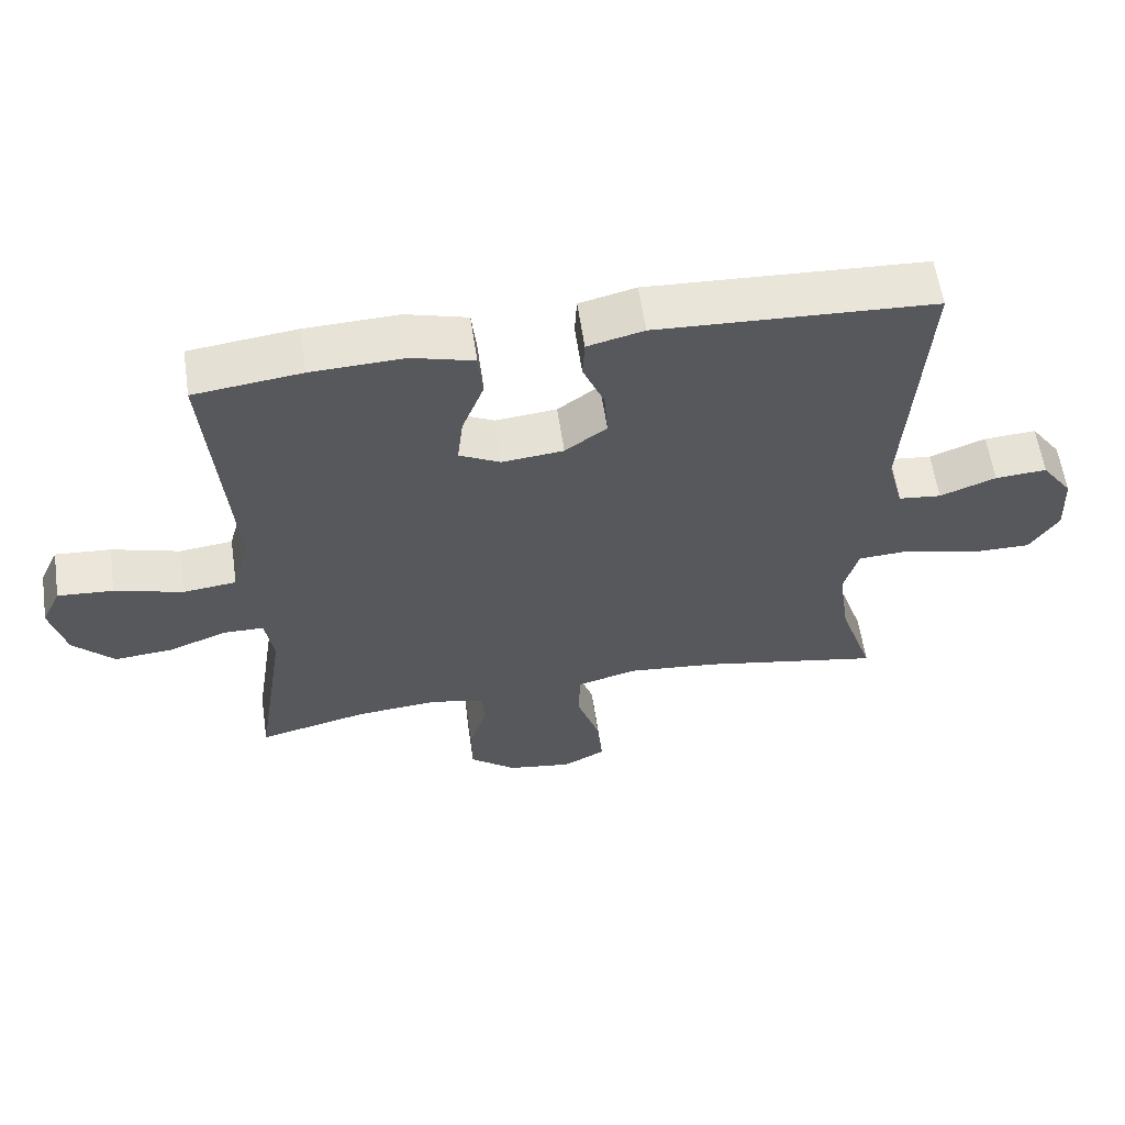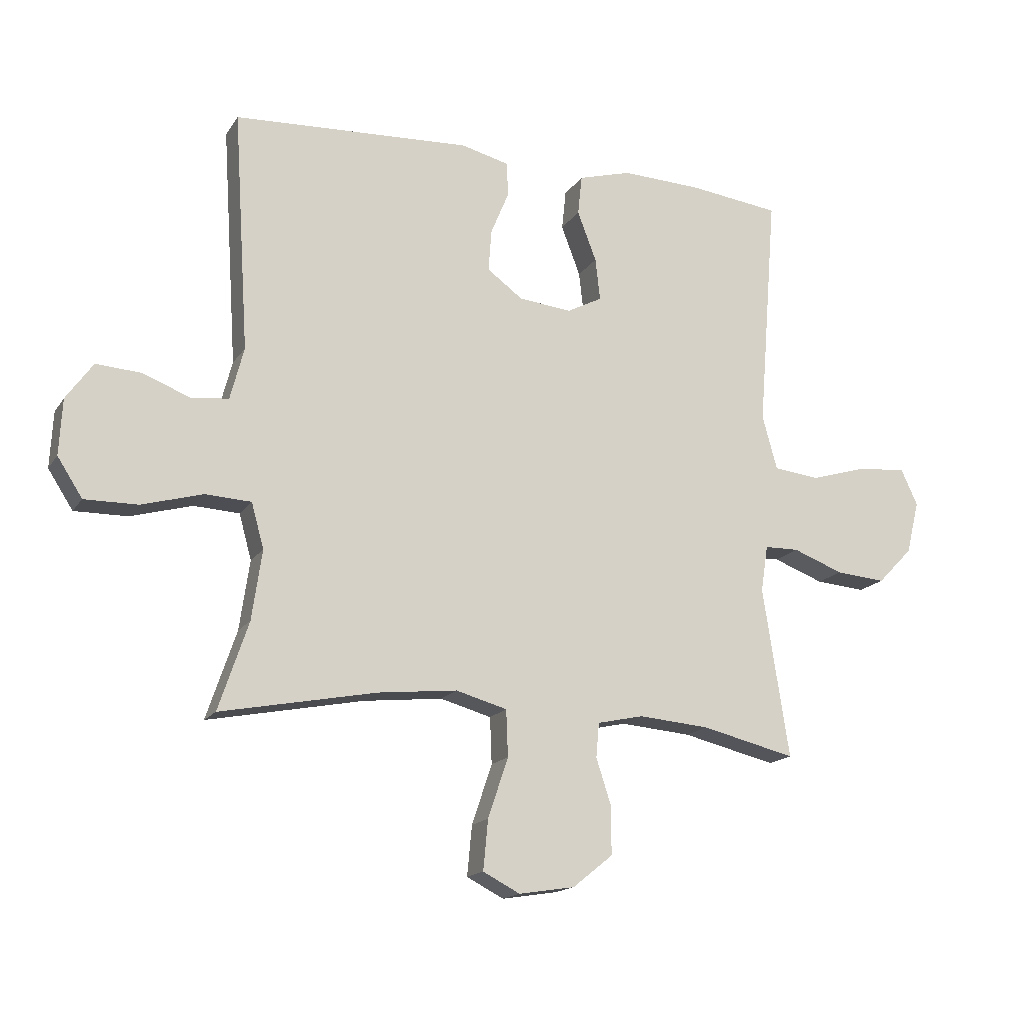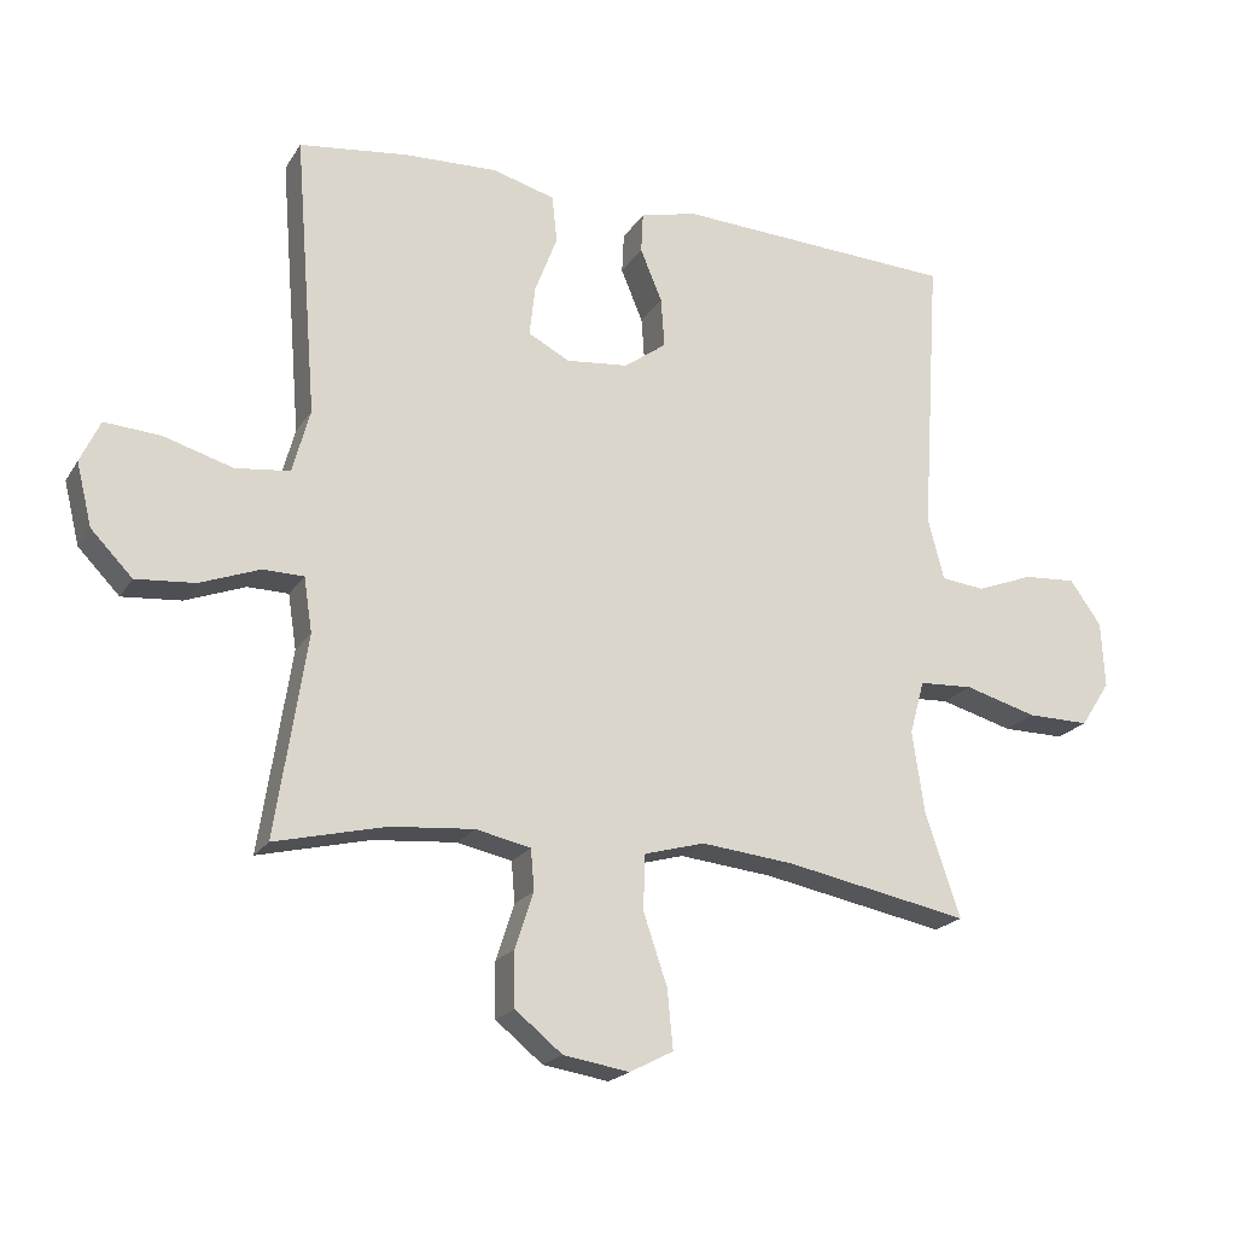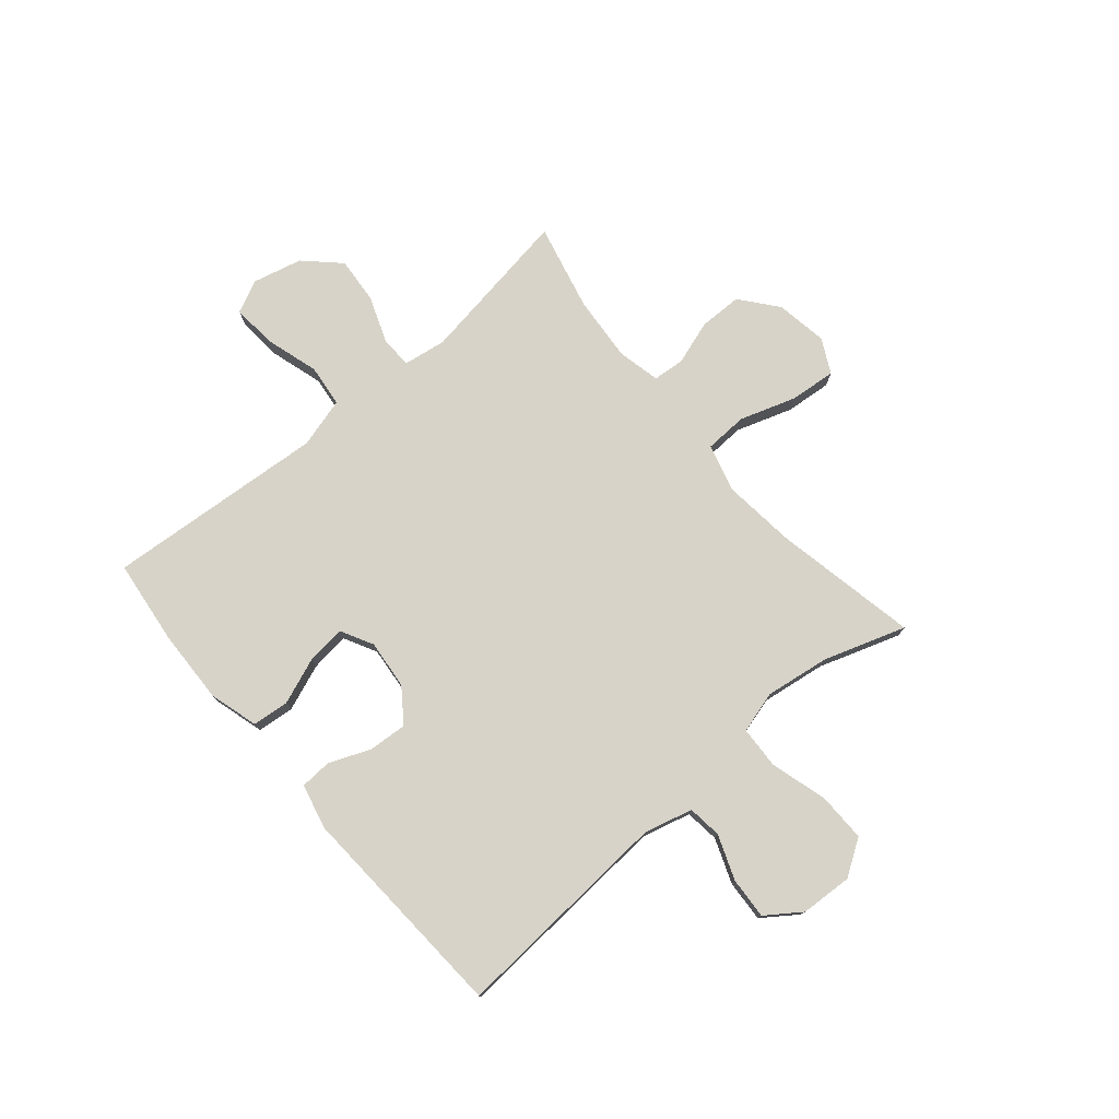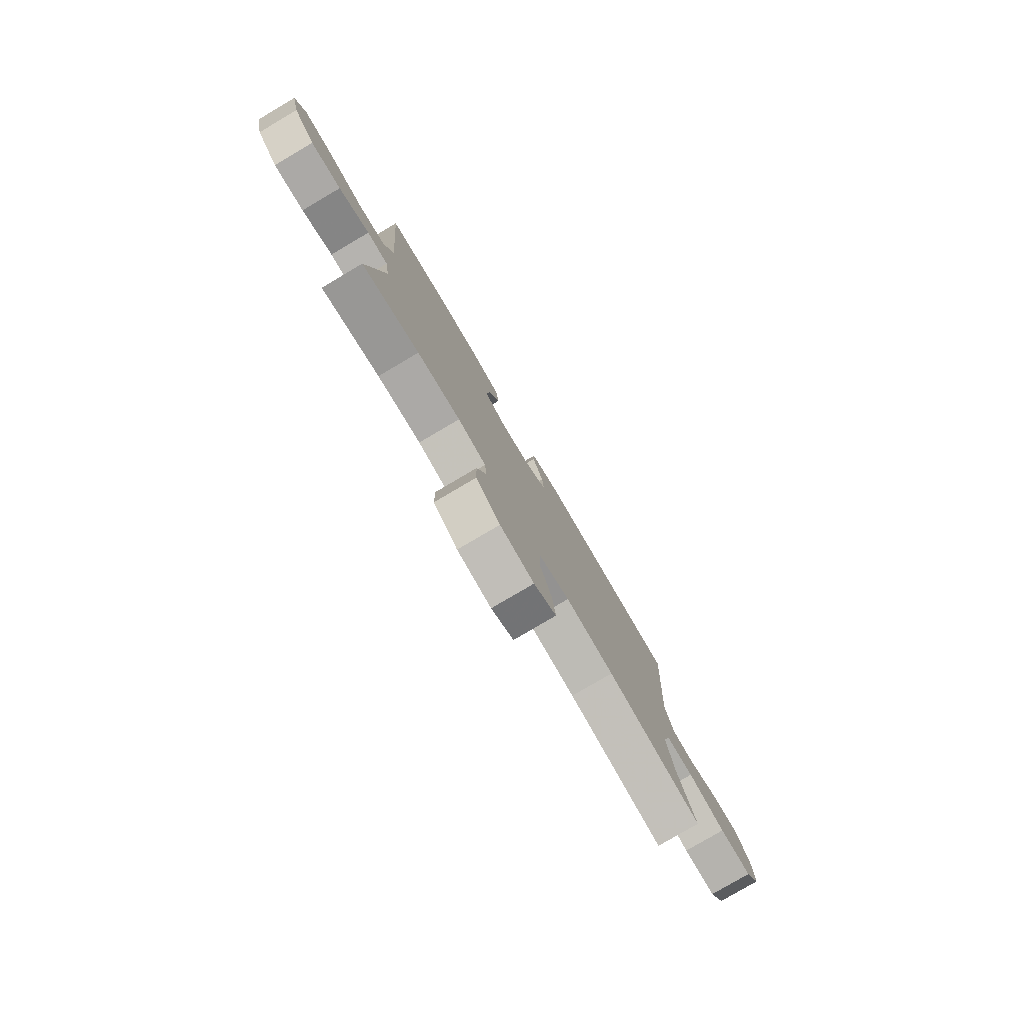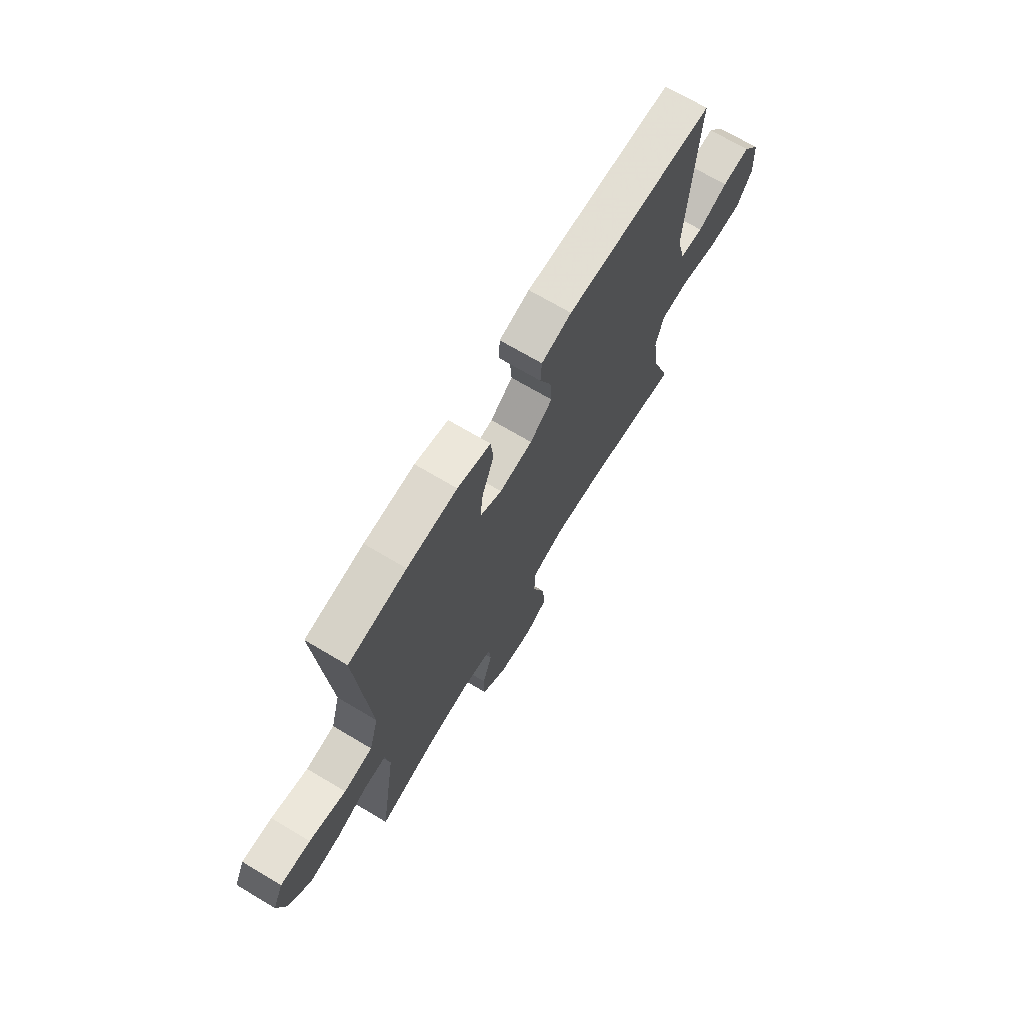
<metadata>
{"format":"obj","ext":"obj","renderer":"f3d","projection":"perspective","resolution":1024,"background":"white","views":[{"elev":59.9,"azim":-8.4,"up":"+Z"},{"elev":-16.3,"azim":157.6,"up":"+Z"},{"elev":-20.2,"azim":-23.3,"up":"+Z"},{"elev":76.8,"azim":49.5,"up":"+Y"},{"elev":-79.5,"azim":-59.5,"up":"+Z"},{"elev":70.2,"azim":-59.2,"up":"+Z"}]}
</metadata>
<code>
v -0.5 0.07 -0.5
v -0.456 0.07 -0.214
v -0.468 0.07 -0.136
v -0.526 0.07 -0.135
v -0.611 0.07 -0.167
v -0.695 0.07 -0.174
v -0.754 0.07 -0.113
v -0.776 0.07 -0.024
v -0.748 0.07 0.036
v -0.668 0.07 0.03
v -0.57 0.07 0.001
v -0.493 0.07 0.01
v -0.468 0.07 0.101
v -0.479 0.07 0.237
v -0.5 0.07 0.5
v -0.346 0.07 0.519
v -0.212 0.07 0.524
v -0.123 0.07 0.499
v -0.116 0.07 0.432
v -0.148 0.07 0.348
v -0.156 0.07 0.277
v -0.097 0.07 0.246
v -0.008 0.07 0.255
v 0.052 0.07 0.299
v 0.047 0.07 0.369
v 0.016 0.07 0.444
v 0.019 0.07 0.501
v 0.1 0.07 0.521
v 0.5 0.07 0.5
v 0.474 0.07 0.096
v 0.497 0.07 0.008
v 0.559 0.07 0.001
v 0.64 0.07 0.032
v 0.715 0.07 0.037
v 0.76 0.07 -0.026
v 0.765 0.07 -0.12
v 0.723 0.07 -0.185
v 0.634 0.07 -0.184
v 0.531 0.07 -0.155
v 0.454 0.07 -0.159
v 0.433 0.07 -0.235
v 0.45 0.07 -0.352
v 0.5 0.07 -0.5
v 0.238 0.07 -0.449
v 0.105 0.07 -0.435
v 0.019 0.07 -0.459
v 0.016 0.07 -0.537
v 0.05 0.07 -0.638
v 0.058 0.07 -0.722
v -0.004 0.07 -0.754
v -0.098 0.07 -0.739
v -0.165 0.07 -0.685
v -0.166 0.07 -0.607
v -0.14 0.07 -0.527
v -0.145 0.07 -0.469
v -0.223 0.07 -0.452
v -0.342 0.07 -0.462
v -0.5 0 -0.5
v -0.456 0 -0.214
v -0.468 0 -0.136
v -0.526 0 -0.135
v -0.611 0 -0.167
v -0.695 0 -0.174
v -0.754 0 -0.113
v -0.776 0 -0.024
v -0.748 0 0.036
v -0.668 0 0.03
v -0.57 0 0.001
v -0.493 0 0.01
v -0.468 0 0.101
v -0.479 0 0.237
v -0.5 0 0.5
v -0.346 0 0.519
v -0.212 0 0.524
v -0.123 0 0.499
v -0.116 0 0.432
v -0.148 0 0.348
v -0.156 0 0.277
v -0.097 0 0.246
v -0.008 0 0.255
v 0.052 0 0.299
v 0.047 0 0.369
v 0.016 0 0.444
v 0.019 0 0.501
v 0.1 0 0.521
v 0.5 0 0.5
v 0.474 0 0.096
v 0.497 0 0.008
v 0.559 0 0.001
v 0.64 0 0.032
v 0.715 0 0.037
v 0.76 0 -0.026
v 0.765 0 -0.12
v 0.723 0 -0.185
v 0.634 0 -0.184
v 0.531 0 -0.155
v 0.454 0 -0.159
v 0.433 0 -0.235
v 0.45 0 -0.352
v 0.5 0 -0.5
v 0.238 0 -0.449
v 0.105 0 -0.435
v 0.019 0 -0.459
v 0.016 0 -0.537
v 0.05 0 -0.638
v 0.058 0 -0.722
v -0.004 0 -0.754
v -0.098 0 -0.739
v -0.165 0 -0.685
v -0.166 0 -0.607
v -0.14 0 -0.527
v -0.145 0 -0.469
v -0.223 0 -0.452
v -0.342 0 -0.462
f 51 52 53 54
f 51 54 55
f 50 51 55
f 47 48 49 50
f 46 47 50 55
f 45 46 55 56
f 42 43 44
f 41 42 44 45
f 40 41 45 56
f 36 37 38 39
f 36 39 40
f 35 36 40
f 32 33 34 35
f 31 32 35 40
f 30 31 40 56
f 25 26 27 28
f 24 25 28 29
f 23 24 29 30
f 17 18 19 20
f 17 20 21
f 16 17 21
f 13 14 15 16
f 12 13 16 21
f 8 9 10 11
f 8 11 12
f 7 8 12
f 4 5 6 7
f 3 4 7 12
f 57 1 2
f 57 2 3
f 22 23 30 56
f 21 22 56 57
f 3 12 21 57
f 111 110 109 108
f 112 111 108
f 112 108 107
f 107 106 105 104
f 112 107 104 103
f 113 112 103 102
f 101 100 99
f 102 101 99 98
f 113 102 98 97
f 96 95 94 93
f 97 96 93
f 97 93 92
f 92 91 90 89
f 97 92 89 88
f 113 97 88 87
f 85 84 83 82
f 86 85 82 81
f 87 86 81 80
f 77 76 75 74
f 78 77 74
f 78 74 73
f 73 72 71 70
f 78 73 70 69
f 68 67 66 65
f 69 68 65
f 69 65 64
f 64 63 62 61
f 69 64 61 60
f 59 58 114
f 60 59 114
f 113 87 80 79
f 114 113 79 78
f 114 78 69 60
f 1 58 59 2
f 2 59 60 3
f 3 60 61 4
f 4 61 62 5
f 5 62 63 6
f 6 63 64 7
f 7 64 65 8
f 8 65 66 9
f 9 66 67 10
f 10 67 68 11
f 11 68 69 12
f 12 69 70 13
f 13 70 71 14
f 14 71 72 15
f 15 72 73 16
f 16 73 74 17
f 17 74 75 18
f 18 75 76 19
f 19 76 77 20
f 20 77 78 21
f 21 78 79 22
f 22 79 80 23
f 23 80 81 24
f 24 81 82 25
f 25 82 83 26
f 26 83 84 27
f 27 84 85 28
f 28 85 86 29
f 29 86 87 30
f 30 87 88 31
f 31 88 89 32
f 32 89 90 33
f 33 90 91 34
f 34 91 92 35
f 35 92 93 36
f 36 93 94 37
f 37 94 95 38
f 38 95 96 39
f 39 96 97 40
f 40 97 98 41
f 41 98 99 42
f 42 99 100 43
f 43 100 101 44
f 44 101 102 45
f 45 102 103 46
f 46 103 104 47
f 47 104 105 48
f 48 105 106 49
f 49 106 107 50
f 50 107 108 51
f 51 108 109 52
f 52 109 110 53
f 53 110 111 54
f 54 111 112 55
f 55 112 113 56
f 56 113 114 57
f 57 114 58 1

</code>
